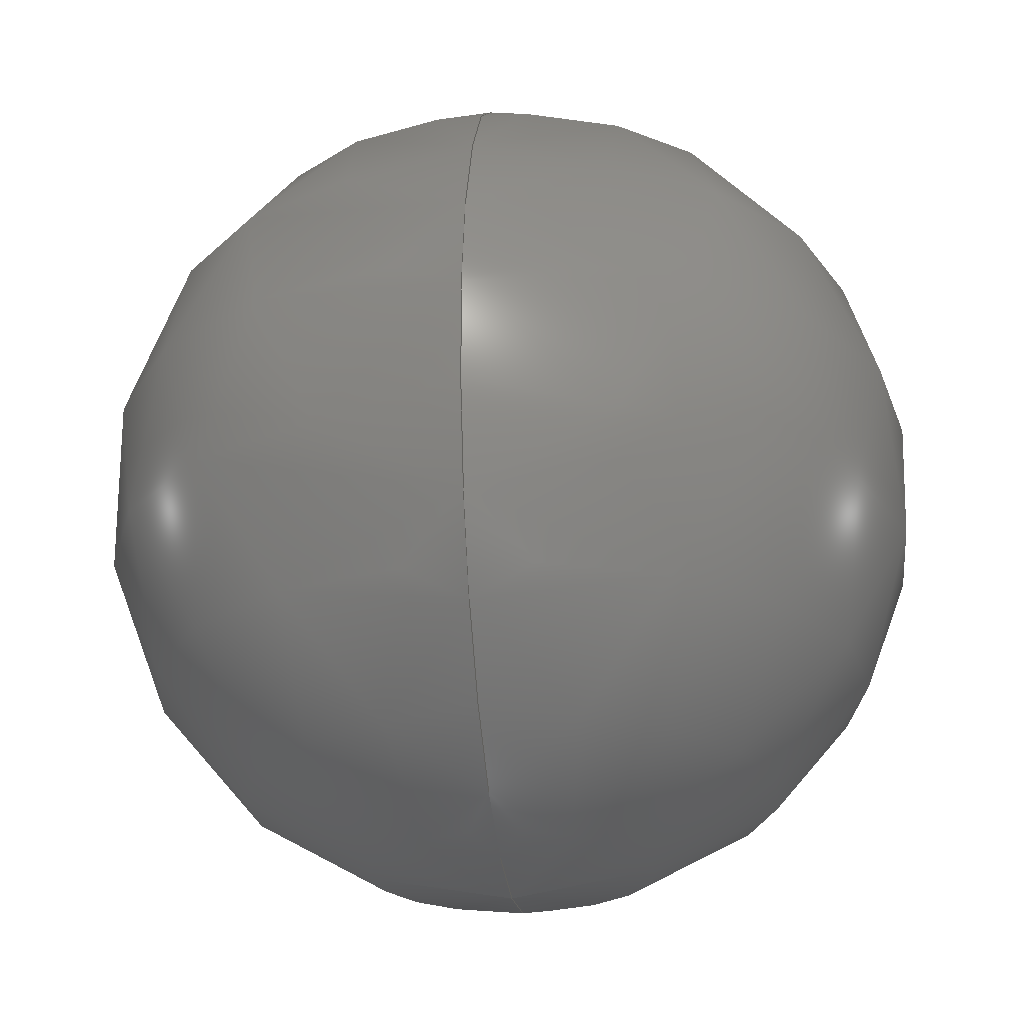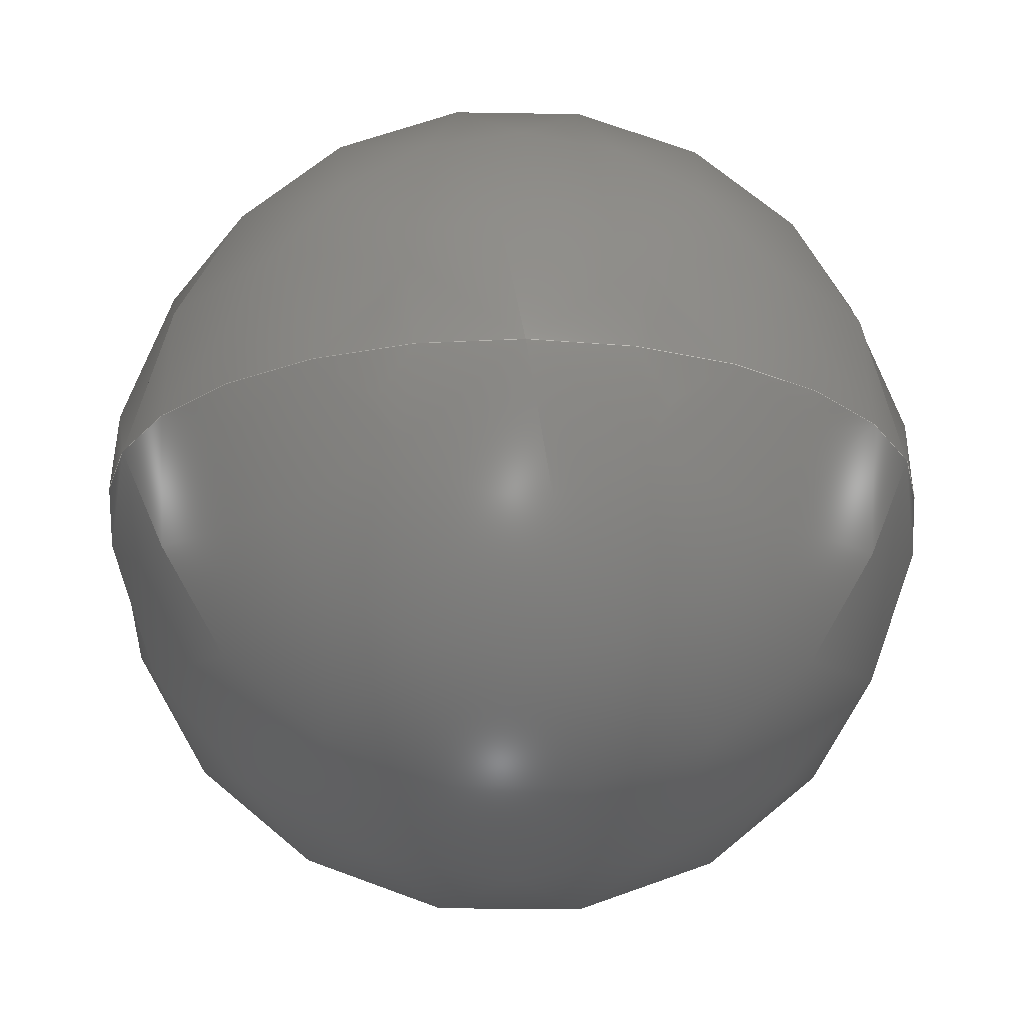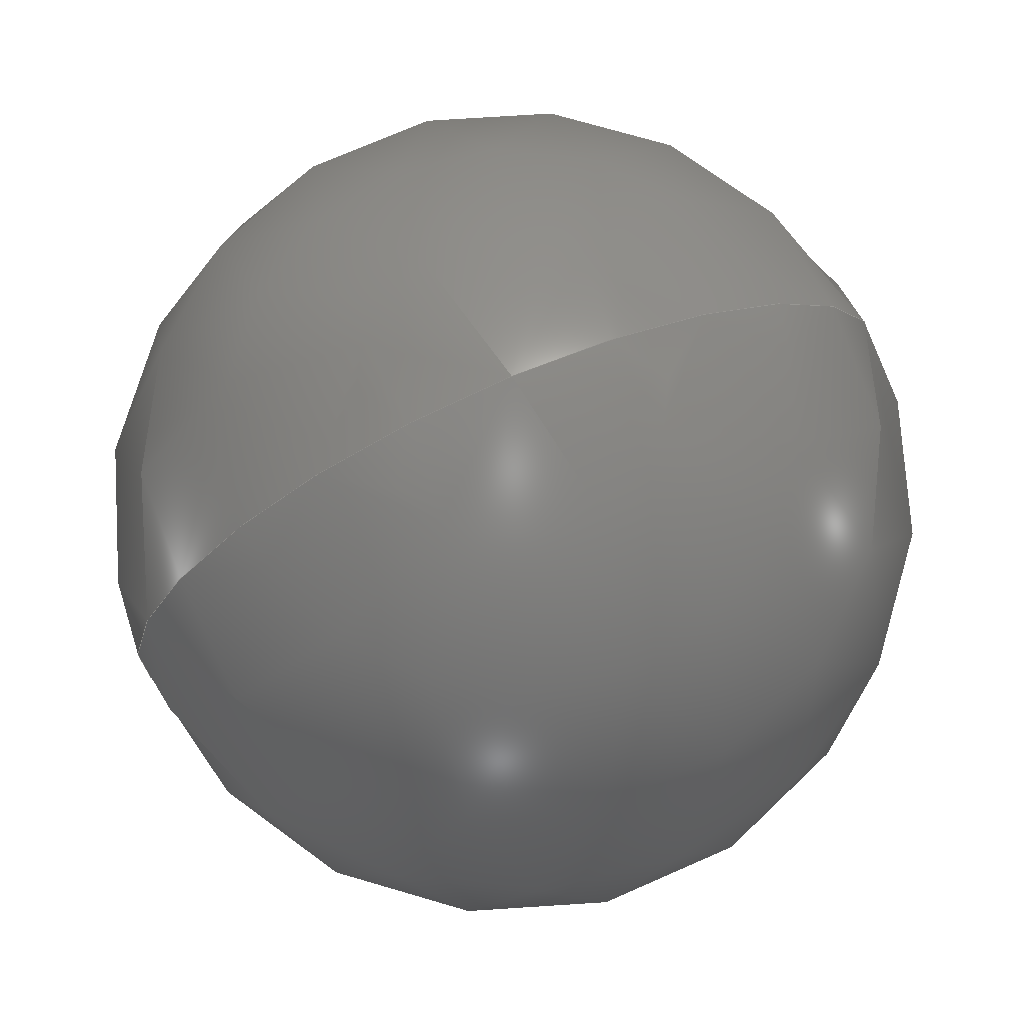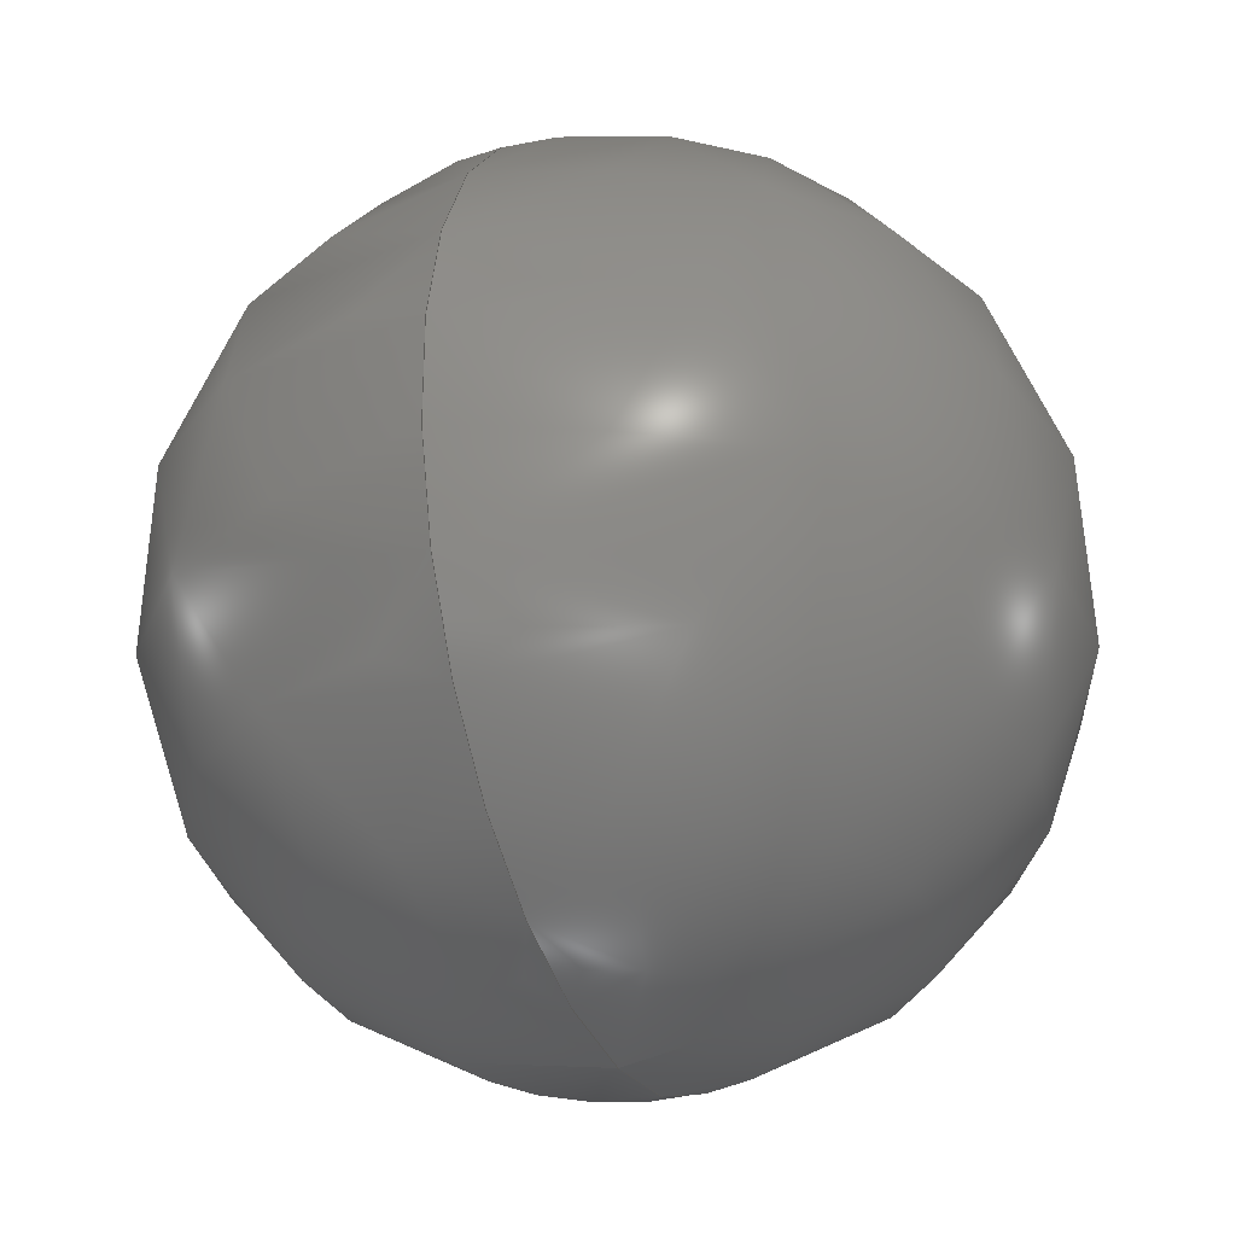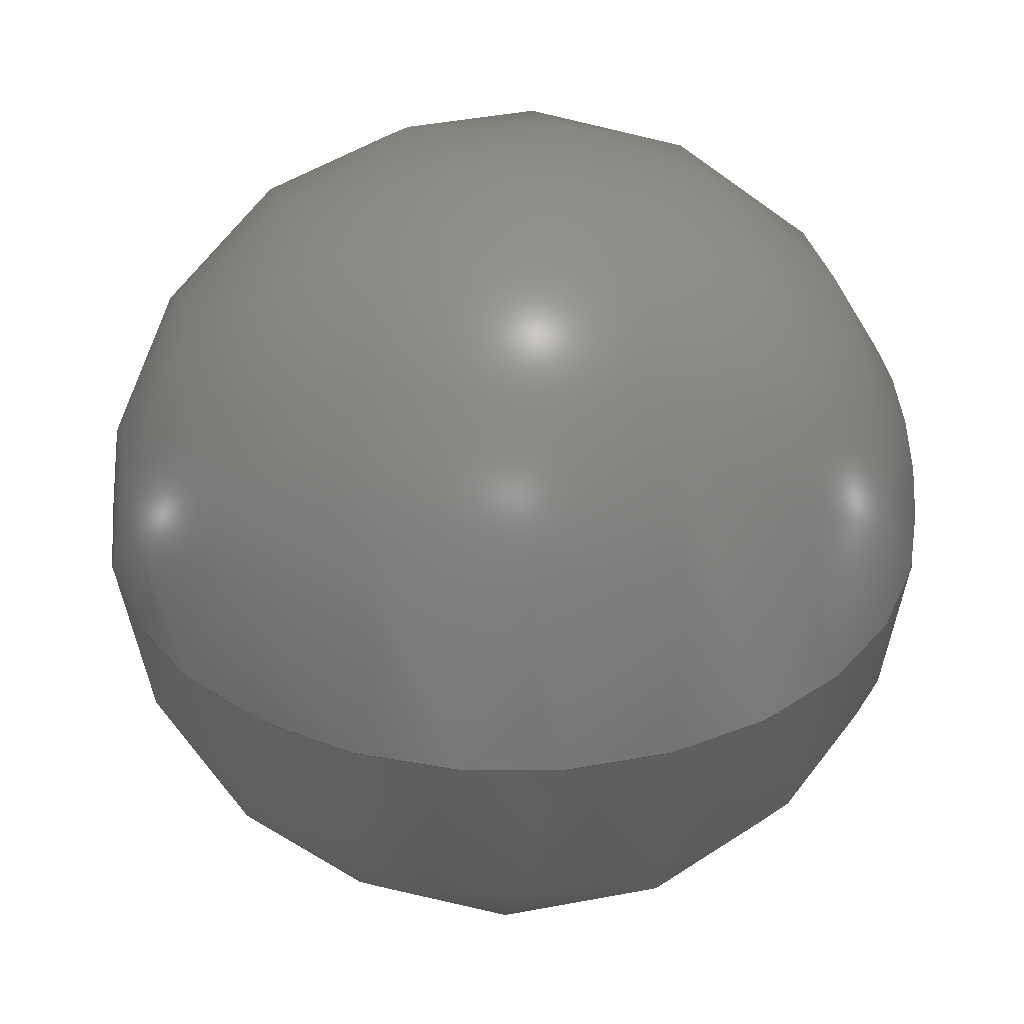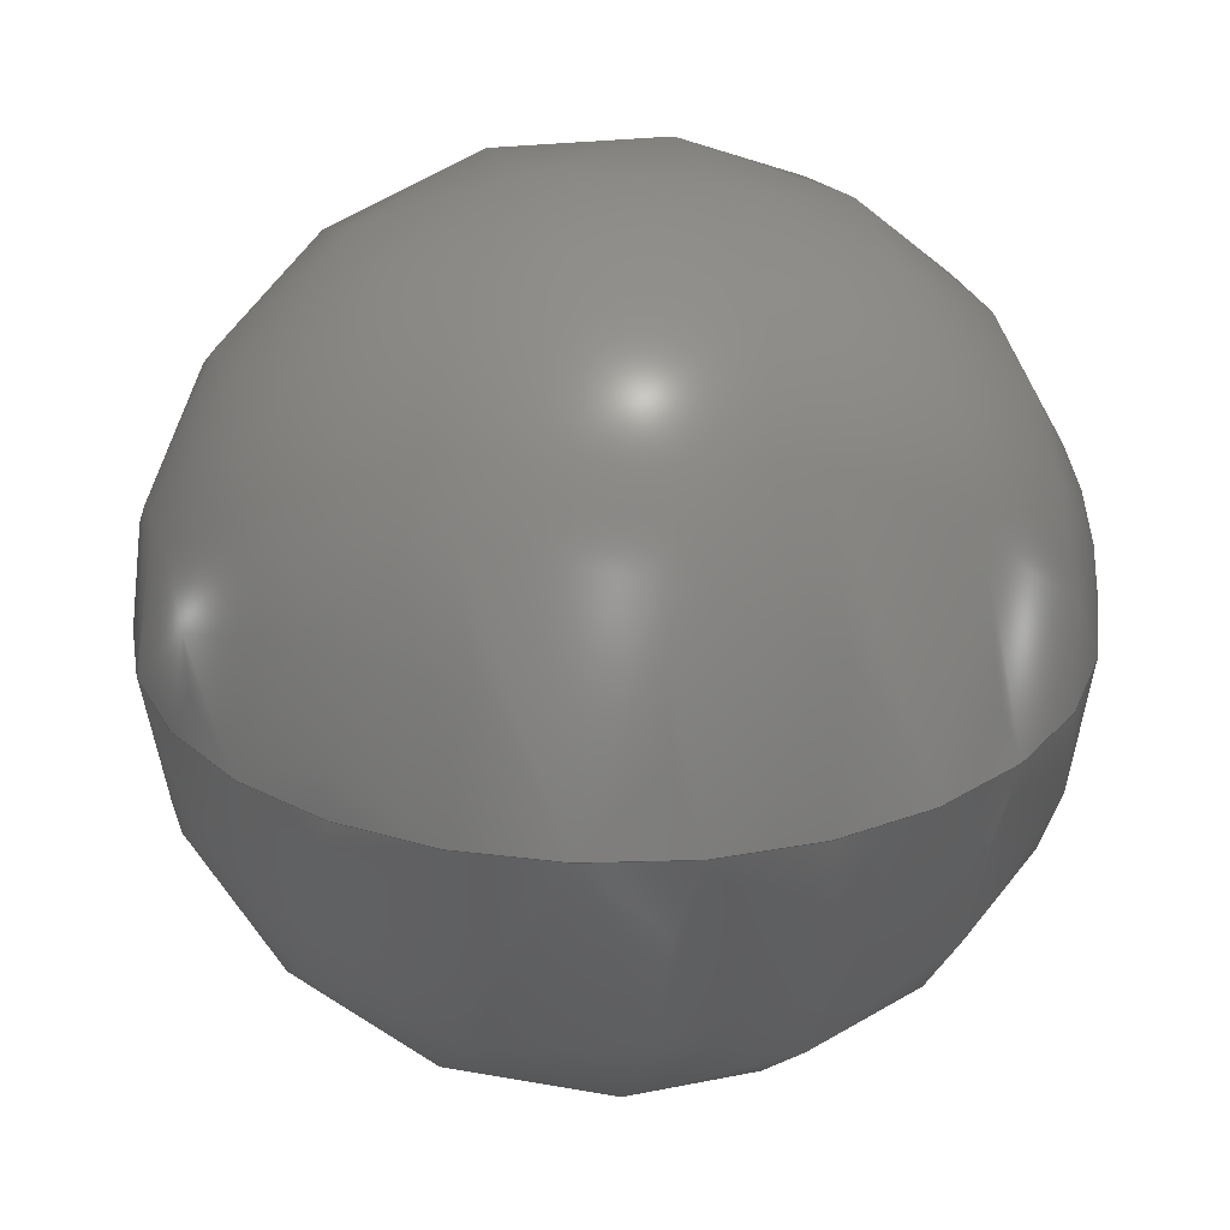
<metadata>
{"format":"step","ext":"stp","renderer":"f3d","projection":"perspective","resolution":1024,"background":"white","views":[{"elev":-23.9,"azim":-83.6,"up":"+Z"},{"elev":-21.9,"azim":-1.7,"up":"+Y"},{"elev":73.0,"azim":156.3,"up":"+Z"},{"elev":-29.6,"azim":111.0,"up":"+Z"},{"elev":34.8,"azim":76.1,"up":"+Y"},{"elev":26.7,"azim":73.6,"up":"+Y"}]}
</metadata>
<code>
ISO-10303-21;
DATA;
#1=CARTESIAN_POINT('POINT1',(1.225e-16,-1.5e-32,
   -1));
#2=VERTEX_POINT('VERTEX1',#1);
#3=CARTESIAN_POINT('POINT2',(0,0,1));
#4=VERTEX_POINT('VERTEX2',#3);
#5=CARTESIAN_POINT('POS1',(0,0,0));
#6=DIRECTION('DIR1',(-1.225e-16,-1,0));
#7=DIRECTION('DIR2',(-0,0,1));
#8=AXIS2_PLACEMENT_3D('AXIS1',#5,#6,#7);
#9=CIRCLE('ELLIPSE1',#8,1);
#10=EDGE_CURVE('EDGE1',#2,#4,#9,.T.);
#11=ORIENTED_EDGE('COEDGE1',*,*,#10,.T.);
#12=EDGE_CURVE('EDGE2',#4,#2,#9,.T.);
#13=ORIENTED_EDGE('COEDGE2',*,*,#12,.T.);
#14=EDGE_LOOP('NONE',(#11,#13));
#15=FACE_BOUND('LOOP1',#14,.T.);
#16=CARTESIAN_POINT('POS2',(0,0,0));
#17=DIRECTION('DIR3',(0,0,1));
#18=DIRECTION('DIR4',(1,0,0));
#19=AXIS2_PLACEMENT_3D('AXIS2',#16,#17,#18);
#20=SPHERICAL_SURFACE('SPHERE_SURF1',#19,1);
#21=ADVANCED_FACE('FACE1',(#15),#20,.T.);
#22=ORIENTED_EDGE('COEDGE3',*,*,#10,.F.);
#23=ORIENTED_EDGE('COEDGE4',*,*,#12,.F.);
#24=EDGE_LOOP('NONE',(#22,#23));
#25=FACE_BOUND('LOOP1',#24,.T.);
#26=ADVANCED_FACE('FACE2',(#25),#20,.T.);
#27=CLOSED_SHELL('SHELL1',(#21,#26));
#28=MANIFOLD_SOLID_BREP('LUMP1',#27);
#29=ADVANCED_BREP_SHAPE_REPRESENTATION('BODY0',(#28),#30);
#30=(GEOMETRIC_REPRESENTATION_CONTEXT(3) 
   GLOBAL_UNCERTAINTY_ASSIGNED_CONTEXT((#31)) 
   GLOBAL_UNIT_ASSIGNED_CONTEXT((#32,#33,#34)) REPRESENTATION_CONTEXT(''
   ,''));
#31=UNCERTAINTY_MEASURE_WITH_UNIT(LENGTH_MEASURE(1e-06),#32,'','');
#32=(LENGTH_UNIT() NAMED_UNIT(*) SI_UNIT(.MILLI.,.METRE.));
#33=(NAMED_UNIT(*) PLANE_ANGLE_UNIT() SI_UNIT($,.RADIAN.));
#34=(NAMED_UNIT(*) SI_UNIT($,.STERADIAN.) SOLID_ANGLE_UNIT());
#35=APPLICATION_CONTEXT(
   'CONFIGURATION CONTROLLED 3D DESIGNS OF MECHANICAL PARTS AND 
ASSEMBLIES');
#36=APPLICATION_PROTOCOL_DEFINITION('INTERNATIONAL STANDARD',
   'config_control_design',1994,#35);
#37=MECHANICAL_CONTEXT('MECHANICAL_CONTEXT_NAME',#35,'mechanical');
#38=PRODUCT('PRODUCT_ID_1','PRODUCT_NAME_1','PRODUCT_DESCRIPTION',(#37))
   ;
#39=PRODUCT_RELATED_PRODUCT_CATEGORY('detail',
   'PRODUCT_RELATED_PRODUCT_CATEGORY_DESCRIPTION',(#38));
#40=PERSON_AND_ORGANIZATION_ROLE('design_owner');
#41=CC_DESIGN_PERSON_AND_ORGANIZATION_ASSIGNMENT(#44,#40,(#38));
#42=PERSON('ID_1','PERSON_LAST_NAME','PERSON_FIRST_NAME',$,$,$);
#43=ORGANIZATION('ORGANIZATION_ID','ORGANIZATION_NAME',
   'ORGANIZATION_DESCRIPTION');
#44=PERSON_AND_ORGANIZATION(#42,#43);
#45=PRODUCT_DEFINITION_FORMATION_WITH_SPECIFIED_SOURCE(
   'PRODUCT_DEFINITION_FORMATION_ID',
   'PRODUCT_DEFINITION_FORMATION_DESCRIPTION',#38,.NOT_KNOWN.);
#46=PERSON_AND_ORGANIZATION_ROLE('creator');
#47=CC_DESIGN_PERSON_AND_ORGANIZATION_ASSIGNMENT(#50,#46,(#45));
#48=PERSON('ID_2','PERSON_LAST_NAME','PERSON_FIRST_NAME',$,$,$);
#49=ORGANIZATION('ORGANIZATION_ID','ORGANIZATION_NAME',
   'ORGANIZATION_DESCRIPTION');
#50=PERSON_AND_ORGANIZATION(#48,#49);
#51=PERSON_AND_ORGANIZATION_ROLE('part_supplier');
#52=CC_DESIGN_PERSON_AND_ORGANIZATION_ASSIGNMENT(#55,#51,(#45));
#53=PERSON('ID_3','PERSON_LAST_NAME','PERSON_FIRST_NAME',$,$,$);
#54=ORGANIZATION('ORGANIZATION_ID','ORGANIZATION_NAME',
   'ORGANIZATION_DESCRIPTION');
#55=PERSON_AND_ORGANIZATION(#53,#54);
#56=APPROVAL_STATUS('approved');
#57=APPROVAL(#56,'APPROVAL_LEVEL');
#58=CC_DESIGN_APPROVAL(#57,(#45));
#59=APPROVAL_ROLE('APPROVAL_ROLE');
#60=APPROVAL_PERSON_ORGANIZATION(#63,#57,#59);
#61=PERSON('ID_4','PERSON_LAST_NAME','PERSON_FIRST_NAME',$,$,$);
#62=ORGANIZATION('ORGANIZATION_ID','ORGANIZATION_NAME',
   'ORGANIZATION_DESCRIPTION');
#63=PERSON_AND_ORGANIZATION(#61,#62);
#64=APPROVAL_DATE_TIME(#68,#57);
#65=CALENDAR_DATE(1997,1,1);
#66=COORDINATED_UNIVERSAL_TIME_OFFSET(0,0,.AHEAD.);
#67=LOCAL_TIME(0,0,0,#66);
#68=DATE_AND_TIME(#65,#67);
#69=SECURITY_CLASSIFICATION_LEVEL('classified');
#70=SECURITY_CLASSIFICATION('SECURITY_CLASSIFICATION_NAME',
   'SECURITY_CLASSIFICATION_PURPOSE',#69);
#71=CC_DESIGN_SECURITY_CLASSIFICATION(#70,(#45));
#72=APPROVAL_STATUS('approved');
#73=APPROVAL(#72,'APPROVAL_LEVEL');
#74=CC_DESIGN_APPROVAL(#73,(#70));
#75=APPROVAL_ROLE('APPROVAL_ROLE');
#76=APPROVAL_PERSON_ORGANIZATION(#79,#73,#75);
#77=PERSON('ID_5','PERSON_LAST_NAME','PERSON_FIRST_NAME',$,$,$);
#78=ORGANIZATION('ORGANIZATION_ID','ORGANIZATION_NAME',
   'ORGANIZATION_DESCRIPTION');
#79=PERSON_AND_ORGANIZATION(#77,#78);
#80=APPROVAL_DATE_TIME(#84,#73);
#81=CALENDAR_DATE(1997,1,1);
#82=COORDINATED_UNIVERSAL_TIME_OFFSET(0,0,.AHEAD.);
#83=LOCAL_TIME(0,0,0,#82);
#84=DATE_AND_TIME(#81,#83);
#85=PERSON_AND_ORGANIZATION_ROLE('classification_officer');
#86=CC_DESIGN_PERSON_AND_ORGANIZATION_ASSIGNMENT(#89,#85,(#70));
#87=PERSON('ID_6','PERSON_LAST_NAME','PERSON_FIRST_NAME',$,$,$);
#88=ORGANIZATION('ORGANIZATION_ID','ORGANIZATION_NAME',
   'ORGANIZATION_DESCRIPTION');
#89=PERSON_AND_ORGANIZATION(#87,#88);
#90=DATE_TIME_ROLE('classification_date');
#91=CC_DESIGN_DATE_AND_TIME_ASSIGNMENT(#95,#90,(#70));
#92=CALENDAR_DATE(1997,1,1);
#93=COORDINATED_UNIVERSAL_TIME_OFFSET(0,0,.AHEAD.);
#94=LOCAL_TIME(0,0,0,#93);
#95=DATE_AND_TIME(#92,#94);
#96=DESIGN_CONTEXT('DESIGN_CONTEXT_NAME',#35,'design');
#97=PRODUCT_DEFINITION('PRODUCT_DEFINITION_ID',
   'PRODUCT_DEFINITION_DESCRIPTION',#45,#96);
#98=PERSON_AND_ORGANIZATION_ROLE('creator');
#99=CC_DESIGN_PERSON_AND_ORGANIZATION_ASSIGNMENT(#102,#98,(#97));
#100=PERSON('ID_7','PERSON_LAST_NAME','PERSON_FIRST_NAME',$,$,$);
#101=ORGANIZATION('ORGANIZATION_ID','ORGANIZATION_NAME',
   'ORGANIZATION_DESCRIPTION');
#102=PERSON_AND_ORGANIZATION(#100,#101);
#103=DATE_TIME_ROLE('creation_date');
#104=CC_DESIGN_DATE_AND_TIME_ASSIGNMENT(#108,#103,(#97));
#105=CALENDAR_DATE(1997,1,1);
#106=COORDINATED_UNIVERSAL_TIME_OFFSET(0,0,.AHEAD.);
#107=LOCAL_TIME(0,0,0,#106);
#108=DATE_AND_TIME(#105,#107);
#109=APPROVAL_STATUS('approved');
#110=APPROVAL(#109,'APPROVAL_LEVEL');
#111=CC_DESIGN_APPROVAL(#110,(#97));
#112=APPROVAL_ROLE('APPROVAL_ROLE');
#113=APPROVAL_PERSON_ORGANIZATION(#116,#110,#112);
#114=PERSON('ID_8','PERSON_LAST_NAME','PERSON_FIRST_NAME',$,$,$);
#115=ORGANIZATION('ORGANIZATION_ID','ORGANIZATION_NAME',
   'ORGANIZATION_DESCRIPTION');
#116=PERSON_AND_ORGANIZATION(#114,#115);
#117=APPROVAL_DATE_TIME(#121,#110);
#118=CALENDAR_DATE(1997,1,1);
#119=COORDINATED_UNIVERSAL_TIME_OFFSET(0,0,.AHEAD.);
#120=LOCAL_TIME(0,0,0,#119);
#121=DATE_AND_TIME(#118,#120);
#122=PRODUCT_DEFINITION_SHAPE('PRODUCT_DEFINITION_SHAPE_NAME',
   'PRODUCT_DEFINITION_SHAPE_DESCRIPTION',#97);
#123=SHAPE_DEFINITION_REPRESENTATION(#122,#29);
ENDSEC;
END-ISO-10303-21;
                
                  
               
                   
                    
     
                

</code>
